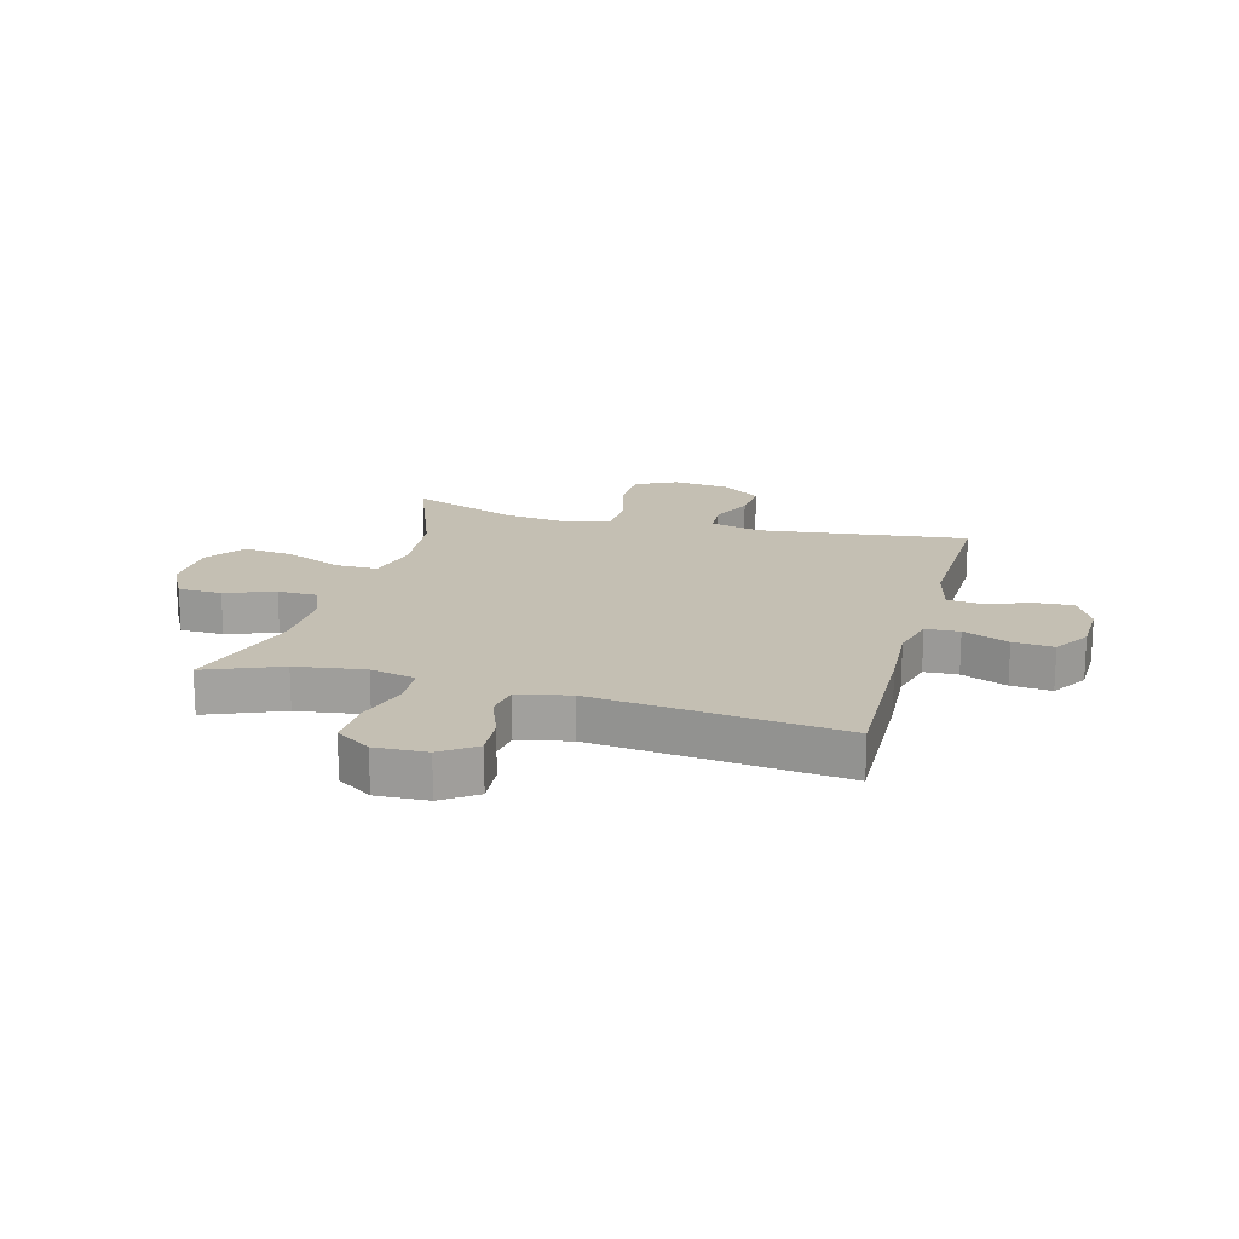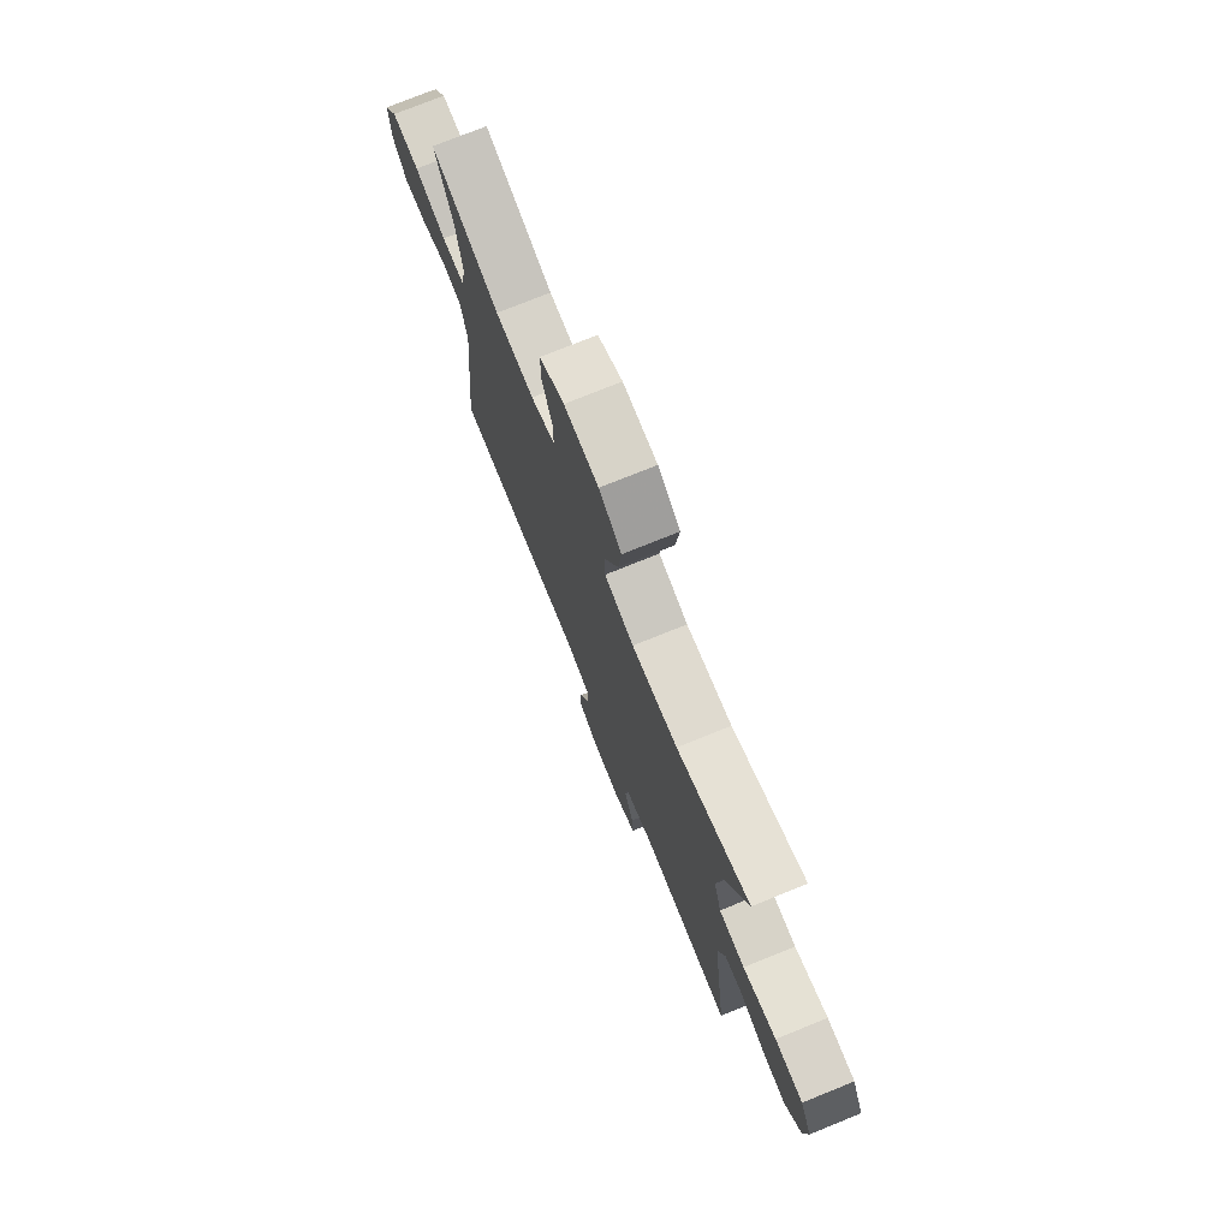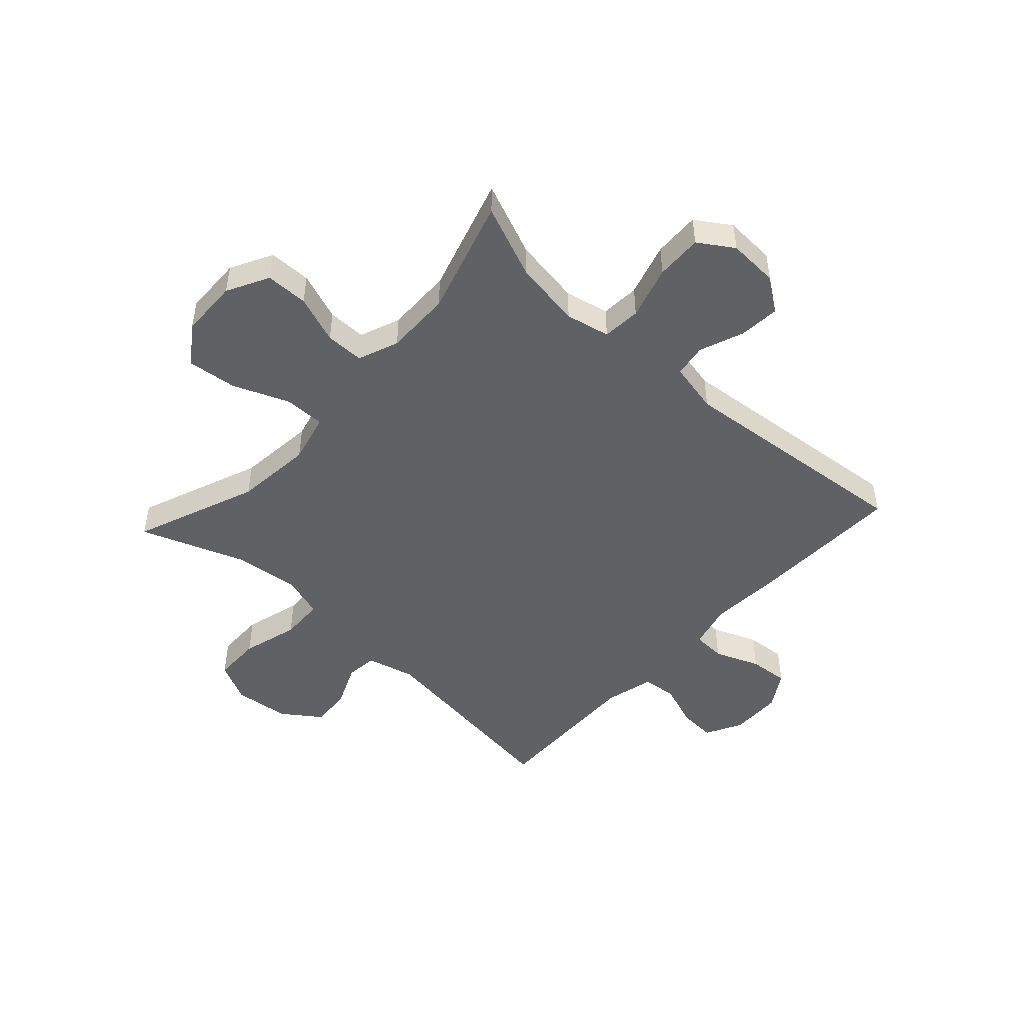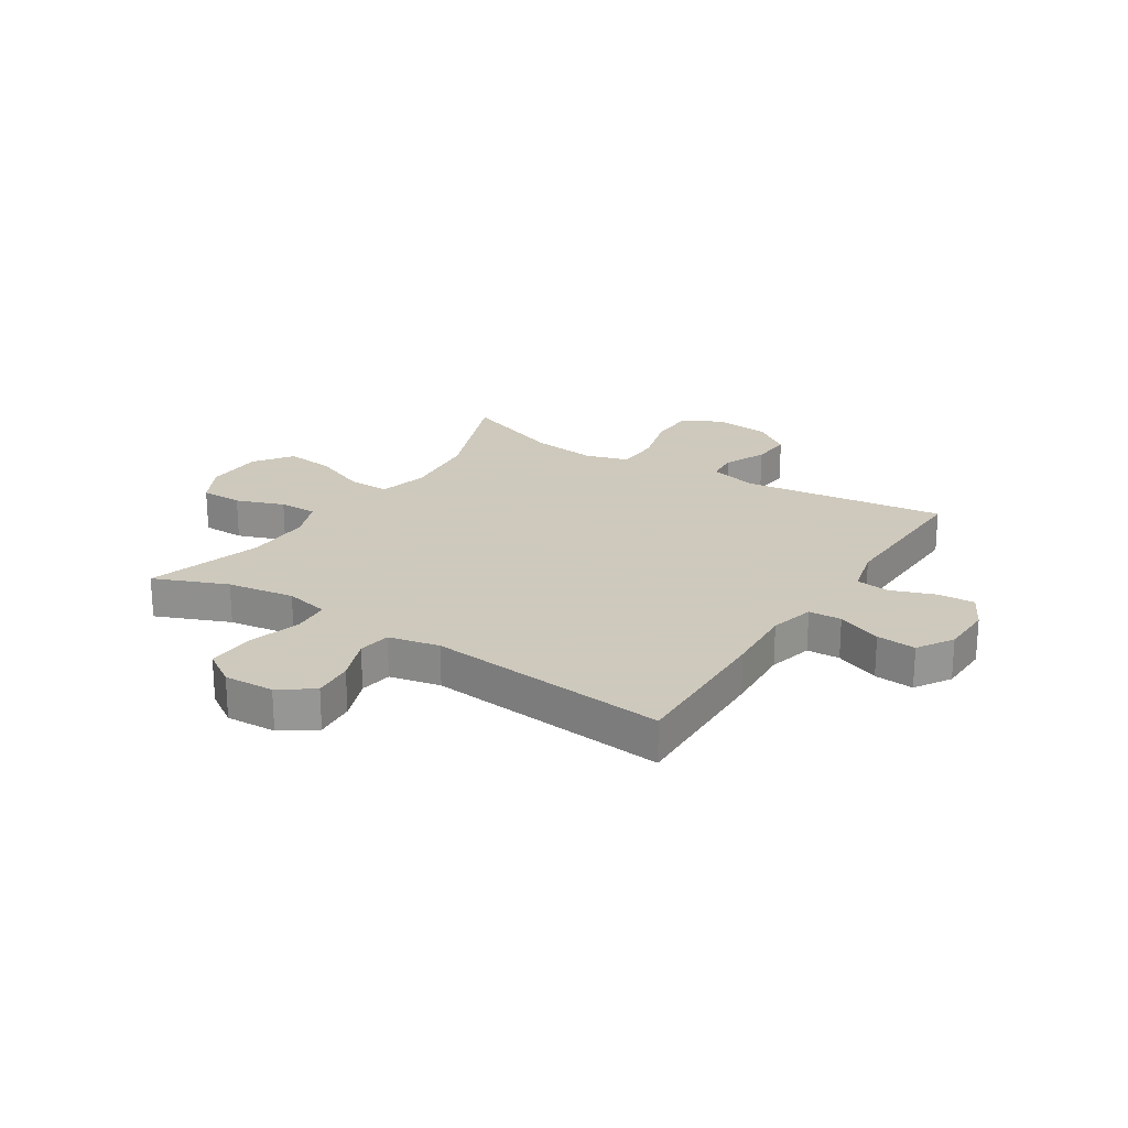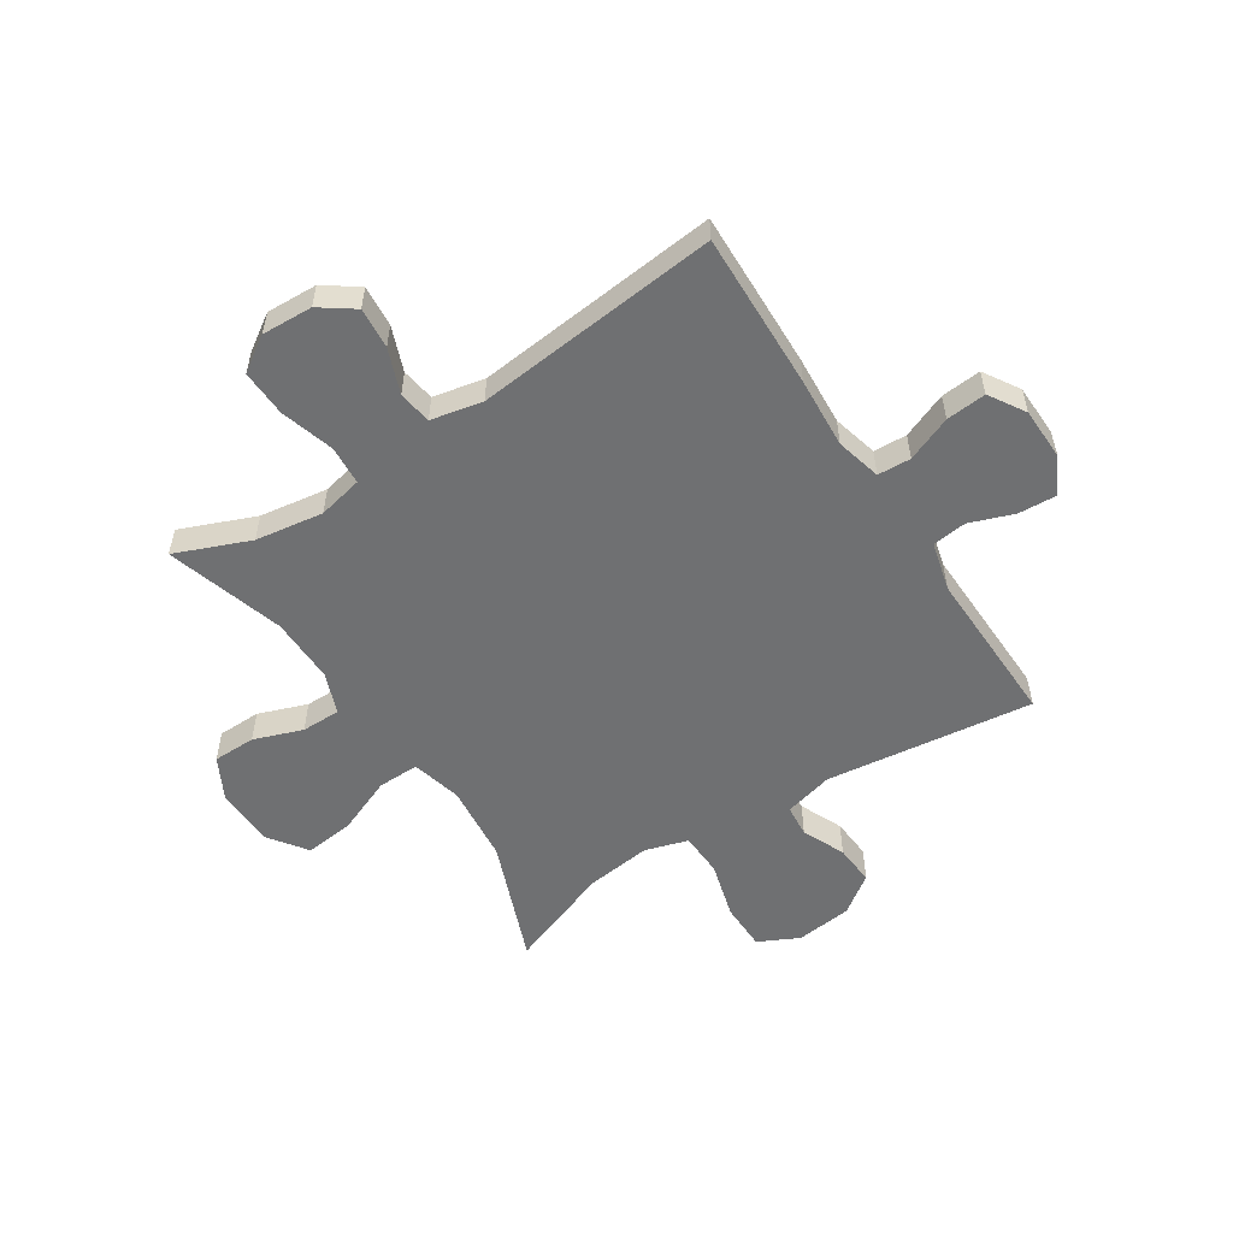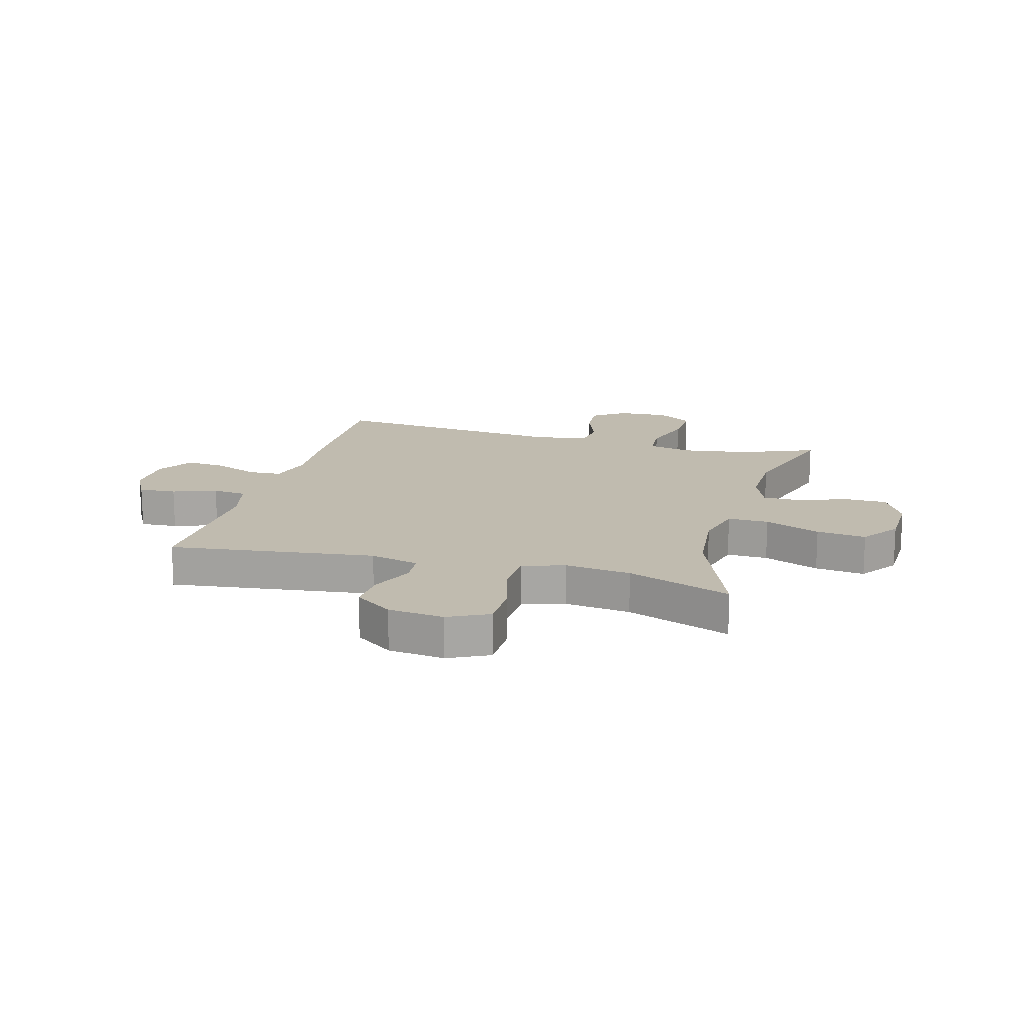
<metadata>
{"format":"obj","ext":"obj","renderer":"f3d","projection":"perspective","resolution":1024,"background":"white","views":[{"elev":17.9,"azim":105.4,"up":"+Y"},{"elev":75.4,"azim":-112.0,"up":"+Z"},{"elev":-48.3,"azim":47.4,"up":"+Y"},{"elev":22.6,"azim":122.7,"up":"+Y"},{"elev":-54.9,"azim":123.0,"up":"+Y"},{"elev":16.0,"azim":-74.5,"up":"+Y"}]}
</metadata>
<code>
v 0.5 0.07 -0.5
v 0.225 0.07 -0.492
v 0.101 0.07 -0.484
v 0.022 0.07 -0.504
v 0.019 0.07 -0.562
v 0.051 0.07 -0.641
v 0.057 0.07 -0.711
v -0.006 0.07 -0.75
v -0.098 0.07 -0.752
v -0.162 0.07 -0.718
v -0.158 0.07 -0.652
v -0.13 0.07 -0.575
v -0.137 0.07 -0.515
v -0.223 0.07 -0.493
v -0.5 0.07 -0.5
v -0.454 0.07 -0.138
v -0.476 0.07 -0.052
v -0.532 0.07 -0.047
v -0.607 0.07 -0.08
v -0.678 0.07 -0.085
v -0.726 0.07 -0.018
v -0.737 0.07 0.08
v -0.702 0.07 0.151
v -0.618 0.07 0.152
v -0.518 0.07 0.124
v -0.441 0.07 0.127
v -0.418 0.07 0.202
v -0.432 0.07 0.317
v -0.5 0.07 0.5
v -0.282 0.07 0.415
v -0.145 0.07 0.401
v -0.057 0.07 0.423
v -0.058 0.07 0.495
v -0.098 0.07 0.593
v -0.108 0.07 0.68
v -0.041 0.07 0.728
v 0.062 0.07 0.731
v 0.136 0.07 0.692
v 0.137 0.07 0.617
v 0.106 0.07 0.532
v 0.106 0.07 0.464
v 0.178 0.07 0.436
v 0.294 0.07 0.438
v 0.5 0.07 0.5
v 0.447 0.07 0.37
v 0.429 0.07 0.251
v 0.446 0.07 0.173
v 0.514 0.07 0.168
v 0.608 0.07 0.196
v 0.69 0.07 0.199
v 0.73 0.07 0.138
v 0.726 0.07 0.049
v 0.684 0.07 -0.01
v 0.612 0.07 -0.004
v 0.534 0.07 0.026
v 0.476 0.07 0.017
v 0.457 0.07 -0.073
v 0.5 0 -0.5
v 0.225 0 -0.492
v 0.101 0 -0.484
v 0.022 0 -0.504
v 0.019 0 -0.562
v 0.051 0 -0.641
v 0.057 0 -0.711
v -0.006 0 -0.75
v -0.098 0 -0.752
v -0.162 0 -0.718
v -0.158 0 -0.652
v -0.13 0 -0.575
v -0.137 0 -0.515
v -0.223 0 -0.493
v -0.5 0 -0.5
v -0.454 0 -0.138
v -0.476 0 -0.052
v -0.532 0 -0.047
v -0.607 0 -0.08
v -0.678 0 -0.085
v -0.726 0 -0.018
v -0.737 0 0.08
v -0.702 0 0.151
v -0.618 0 0.152
v -0.518 0 0.124
v -0.441 0 0.127
v -0.418 0 0.202
v -0.432 0 0.317
v -0.5 0 0.5
v -0.282 0 0.415
v -0.145 0 0.401
v -0.057 0 0.423
v -0.058 0 0.495
v -0.098 0 0.593
v -0.108 0 0.68
v -0.041 0 0.728
v 0.062 0 0.731
v 0.136 0 0.692
v 0.137 0 0.617
v 0.106 0 0.532
v 0.106 0 0.464
v 0.178 0 0.436
v 0.294 0 0.438
v 0.5 0 0.5
v 0.447 0 0.37
v 0.429 0 0.251
v 0.446 0 0.173
v 0.514 0 0.168
v 0.608 0 0.196
v 0.69 0 0.199
v 0.73 0 0.138
v 0.726 0 0.049
v 0.684 0 -0.01
v 0.612 0 -0.004
v 0.534 0 0.026
v 0.476 0 0.017
v 0.457 0 -0.073
f 52 53 54 55
f 50 51 52 55
f 48 49 50 55
f 47 48 55 56
f 46 47 56 57
f 43 44 45
f 42 43 45 46
f 41 42 46 57
f 37 38 39 40
f 37 40 41
f 36 37 41
f 33 34 35 36
f 32 33 36 41
f 28 29 30
f 27 28 30 31
f 26 27 31 32
f 22 23 24 25
f 22 25 26
f 21 22 26
f 18 19 20 21
f 17 18 21 26
f 16 17 26 32
f 14 15 16 32
f 9 10 11 12
f 9 12 13
f 8 9 13
f 5 6 7 8
f 4 5 8 13
f 3 4 13 14
f 1 2 3
f 57 1 3
f 32 41 57
f 3 14 32 57
f 112 111 110 109
f 112 109 108 107
f 112 107 106 105
f 113 112 105 104
f 114 113 104 103
f 102 101 100
f 103 102 100 99
f 114 103 99 98
f 97 96 95 94
f 98 97 94
f 98 94 93
f 93 92 91 90
f 98 93 90 89
f 87 86 85
f 88 87 85 84
f 89 88 84 83
f 82 81 80 79
f 83 82 79
f 83 79 78
f 78 77 76 75
f 83 78 75 74
f 89 83 74 73
f 89 73 72 71
f 69 68 67 66
f 70 69 66
f 70 66 65
f 65 64 63 62
f 70 65 62 61
f 71 70 61 60
f 60 59 58
f 60 58 114
f 114 98 89
f 114 89 71 60
f 1 58 59 2
f 2 59 60 3
f 3 60 61 4
f 4 61 62 5
f 5 62 63 6
f 6 63 64 7
f 7 64 65 8
f 8 65 66 9
f 9 66 67 10
f 10 67 68 11
f 11 68 69 12
f 12 69 70 13
f 13 70 71 14
f 14 71 72 15
f 15 72 73 16
f 16 73 74 17
f 17 74 75 18
f 18 75 76 19
f 19 76 77 20
f 20 77 78 21
f 21 78 79 22
f 22 79 80 23
f 23 80 81 24
f 24 81 82 25
f 25 82 83 26
f 26 83 84 27
f 27 84 85 28
f 28 85 86 29
f 29 86 87 30
f 30 87 88 31
f 31 88 89 32
f 32 89 90 33
f 33 90 91 34
f 34 91 92 35
f 35 92 93 36
f 36 93 94 37
f 37 94 95 38
f 38 95 96 39
f 39 96 97 40
f 40 97 98 41
f 41 98 99 42
f 42 99 100 43
f 43 100 101 44
f 44 101 102 45
f 45 102 103 46
f 46 103 104 47
f 47 104 105 48
f 48 105 106 49
f 49 106 107 50
f 50 107 108 51
f 51 108 109 52
f 52 109 110 53
f 53 110 111 54
f 54 111 112 55
f 55 112 113 56
f 56 113 114 57
f 57 114 58 1

</code>
